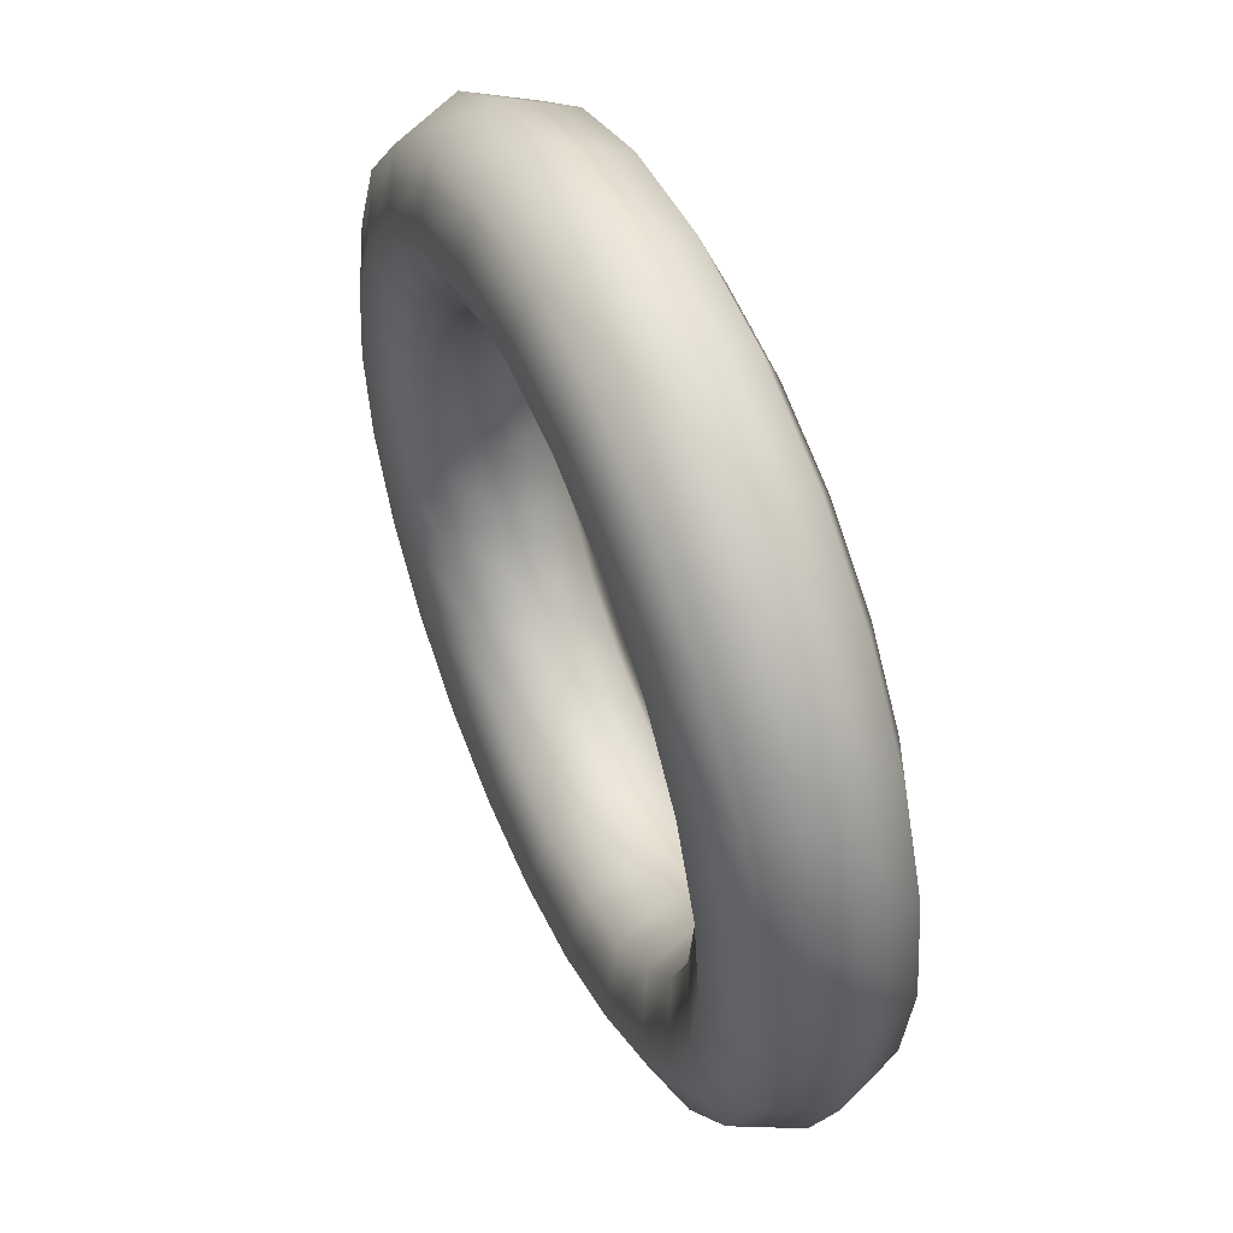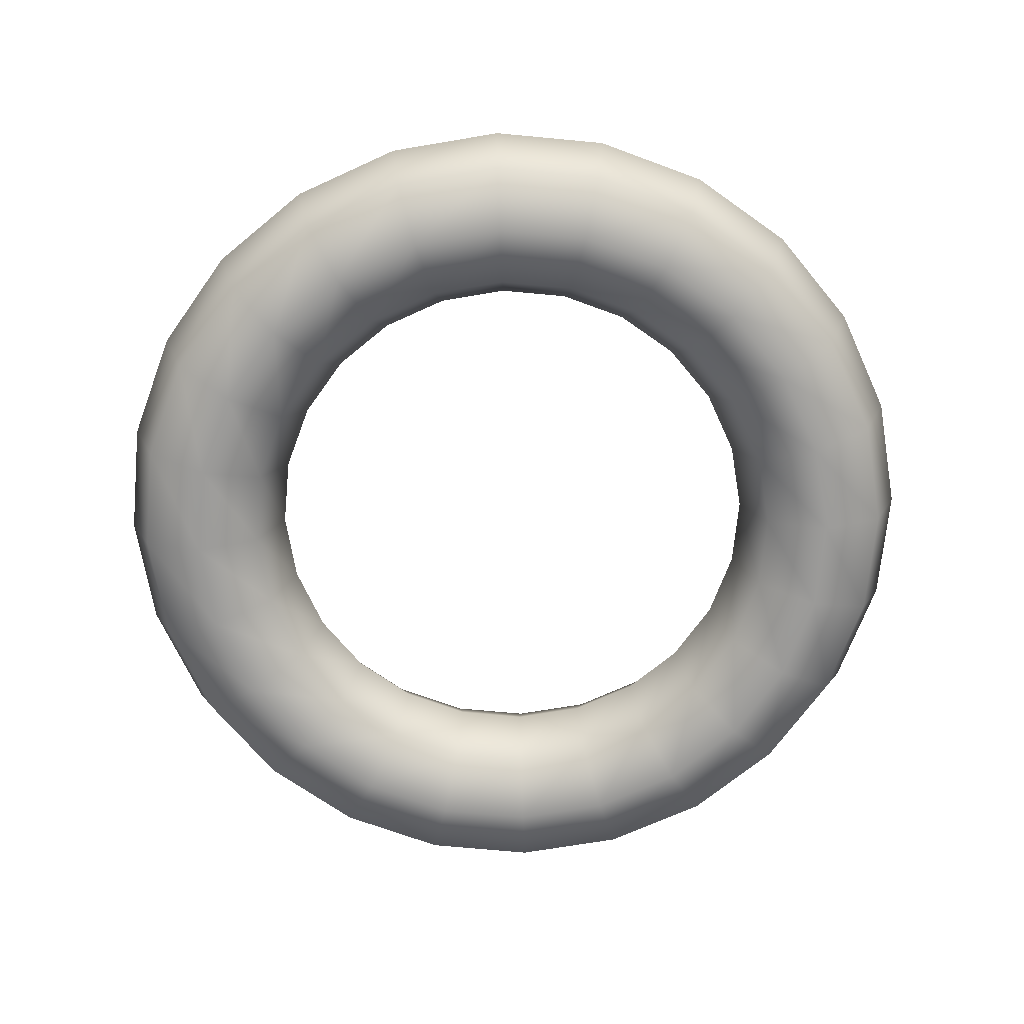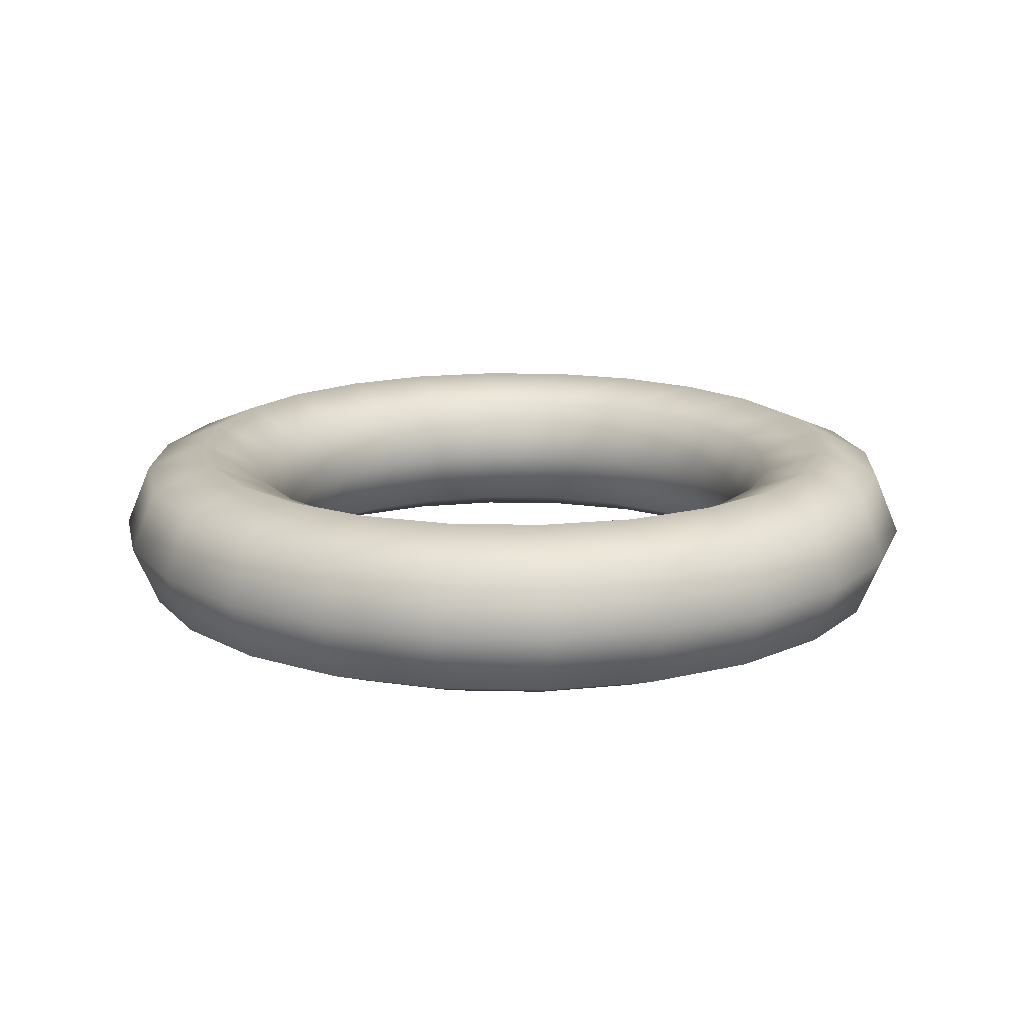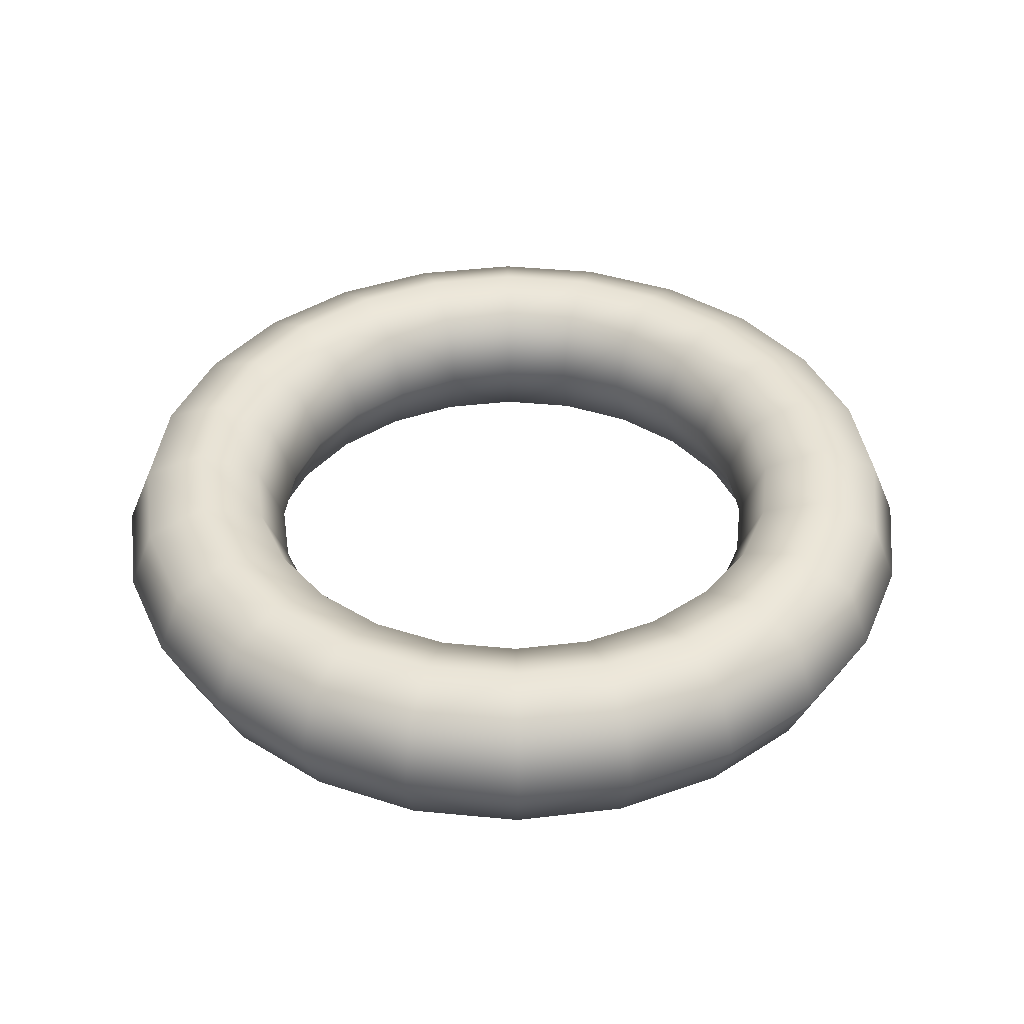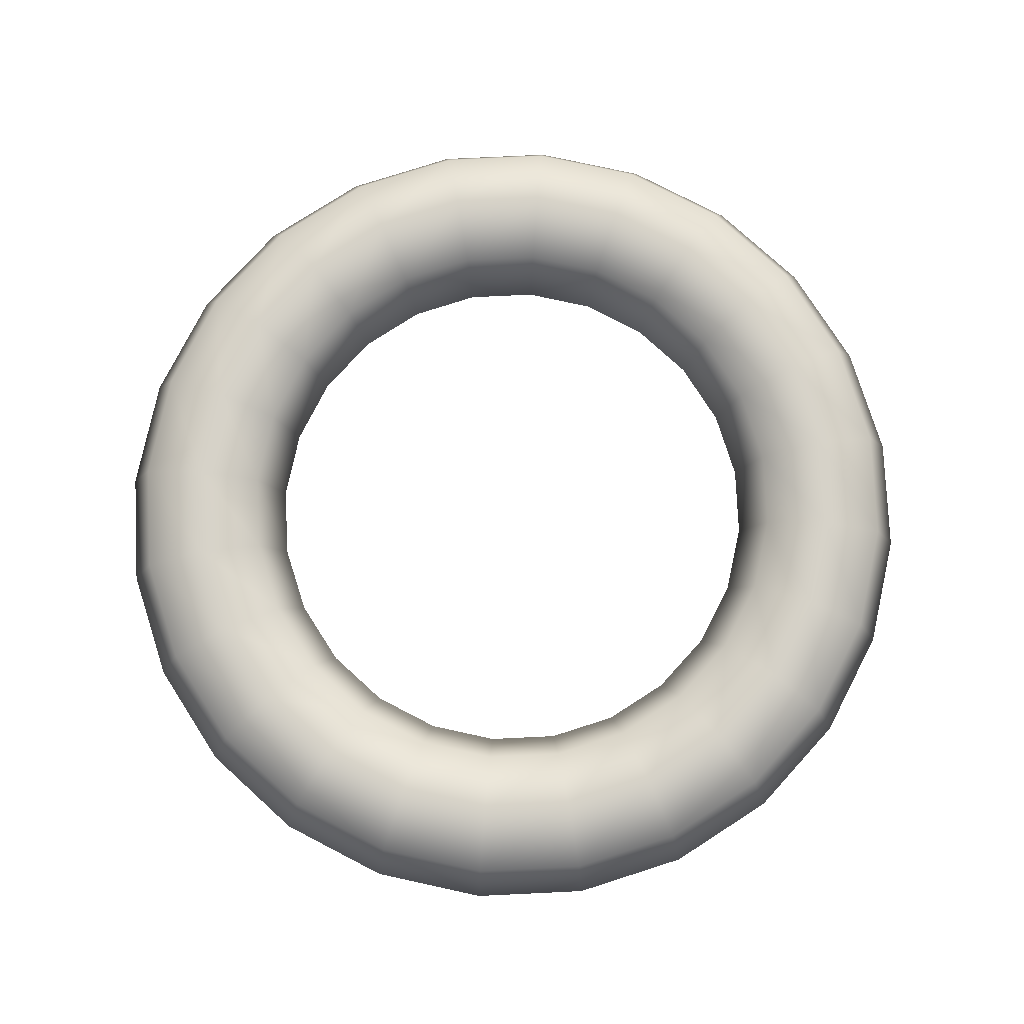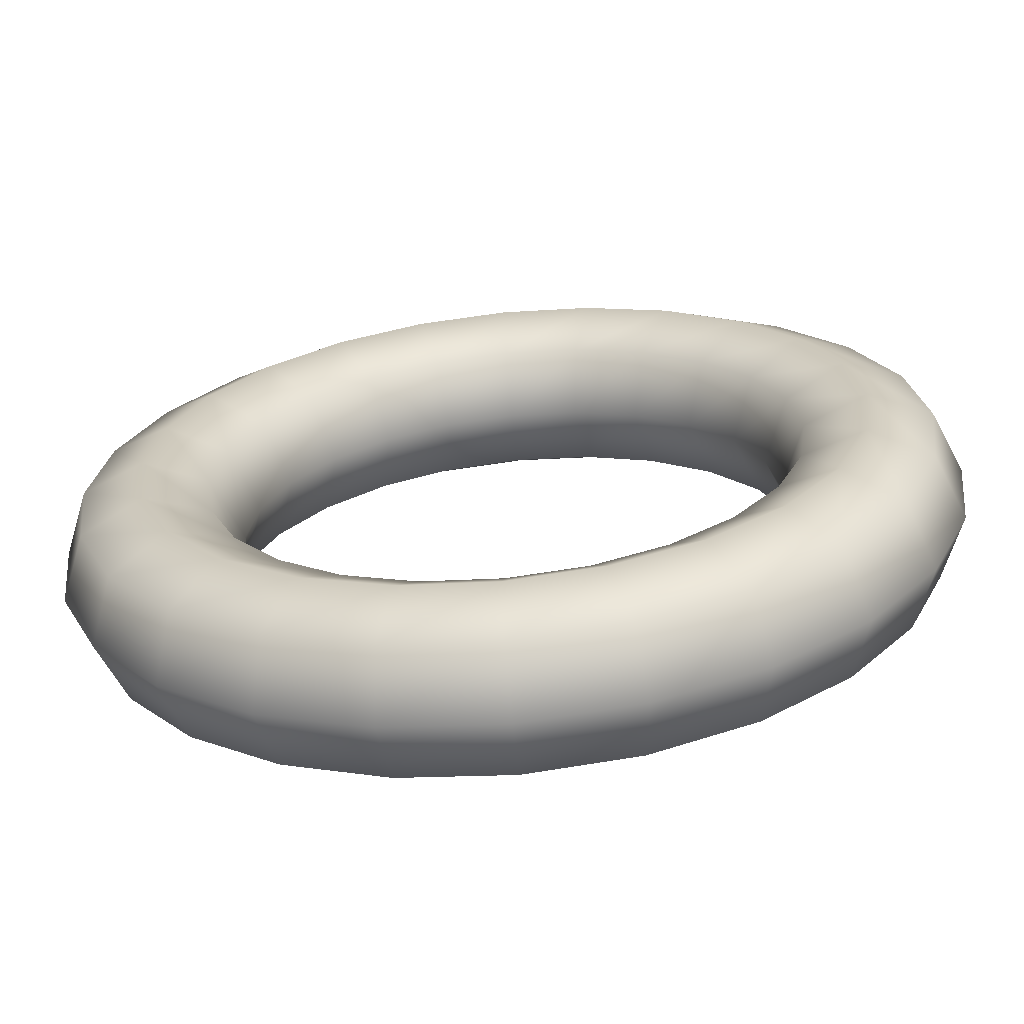
<metadata>
{"format":"obj","ext":"obj","renderer":"f3d","projection":"perspective","resolution":1024,"background":"white","views":[{"elev":52.6,"azim":66.3,"up":"+Z"},{"elev":-69.5,"azim":-57.9,"up":"+Y"},{"elev":16.1,"azim":-4.8,"up":"+Y"},{"elev":40.7,"azim":104.2,"up":"+Y"},{"elev":78.5,"azim":79.8,"up":"+Y"},{"elev":-66.8,"azim":5.8,"up":"+Z"}]}
</metadata>
<code>
g default
v 2.542 0 0
v 2.393 0.3595 0
v 2.034 0.5084 0
v 1.674 0.3595 0
v 1.525 0 0
v 1.674 -0.3595 0
v 2.034 -0.5084 0
v 2.393 -0.3595 0
v 2.455 0 -0.6579
v 2.311 0.3595 -0.6194
v 1.964 0.5084 -0.5263
v 1.617 0.3595 -0.4333
v 1.473 0 -0.3947
v 1.617 -0.3595 -0.4333
v 1.964 -0.5084 -0.5263
v 2.311 -0.3595 -0.6194
v 2.201 0 -1.271
v 2.072 0.3595 -1.196
v 1.761 0.5084 -1.017
v 1.45 0.3595 -0.837
v 1.321 0 -0.7626
v 1.45 -0.3595 -0.837
v 1.761 -0.5084 -1.017
v 2.072 -0.3595 -1.196
v 1.797 0 -1.797
v 1.692 0.3595 -1.692
v 1.438 0.5084 -1.438
v 1.184 0.3595 -1.184
v 1.078 0 -1.078
v 1.184 -0.3595 -1.184
v 1.438 -0.5084 -1.438
v 1.692 -0.3595 -1.692
v 1.271 0 -2.201
v 1.196 0.3595 -2.072
v 1.017 0.5084 -1.761
v 0.837 0.3595 -1.45
v 0.7626 0 -1.321
v 0.837 -0.3595 -1.45
v 1.017 -0.5084 -1.761
v 1.196 -0.3595 -2.072
v 0.6579 0 -2.455
v 0.6194 0.3595 -2.311
v 0.5263 0.5084 -1.964
v 0.4333 0.3595 -1.617
v 0.3947 0 -1.473
v 0.4333 -0.3595 -1.617
v 0.5263 -0.5084 -1.964
v 0.6194 -0.3595 -2.311
v 0 0 -2.542
v 0 0.3595 -2.393
v 0 0.5084 -2.034
v 0 0.3595 -1.674
v 0 0 -1.525
v 0 -0.3595 -1.674
v 0 -0.5084 -2.034
v 0 -0.3595 -2.393
v -0.6579 0 -2.455
v -0.6194 0.3595 -2.311
v -0.5263 0.5084 -1.964
v -0.4333 0.3595 -1.617
v -0.3947 0 -1.473
v -0.4333 -0.3595 -1.617
v -0.5263 -0.5084 -1.964
v -0.6194 -0.3595 -2.311
v -1.271 0 -2.201
v -1.196 0.3595 -2.072
v -1.017 0.5084 -1.761
v -0.837 0.3595 -1.45
v -0.7626 0 -1.321
v -0.837 -0.3595 -1.45
v -1.017 -0.5084 -1.761
v -1.196 -0.3595 -2.072
v -1.797 0 -1.797
v -1.692 0.3595 -1.692
v -1.438 0.5084 -1.438
v -1.184 0.3595 -1.184
v -1.078 0 -1.078
v -1.184 -0.3595 -1.184
v -1.438 -0.5084 -1.438
v -1.692 -0.3595 -1.692
v -2.201 0 -1.271
v -2.072 0.3595 -1.196
v -1.761 0.5084 -1.017
v -1.45 0.3595 -0.837
v -1.321 0 -0.7626
v -1.45 -0.3595 -0.837
v -1.761 -0.5084 -1.017
v -2.072 -0.3595 -1.196
v -2.455 0 -0.6579
v -2.311 0.3595 -0.6194
v -1.964 0.5084 -0.5263
v -1.617 0.3595 -0.4333
v -1.473 0 -0.3947
v -1.617 -0.3595 -0.4333
v -1.964 -0.5084 -0.5263
v -2.311 -0.3595 -0.6194
v -2.542 0 0
v -2.393 0.3595 0
v -2.034 0.5084 0
v -1.674 0.3595 0
v -1.525 0 0
v -1.674 -0.3595 0
v -2.034 -0.5084 0
v -2.393 -0.3595 0
v -2.455 0 0.6579
v -2.311 0.3595 0.6194
v -1.964 0.5084 0.5263
v -1.617 0.3595 0.4333
v -1.473 0 0.3947
v -1.617 -0.3595 0.4333
v -1.964 -0.5084 0.5263
v -2.311 -0.3595 0.6194
v -2.201 0 1.271
v -2.072 0.3595 1.196
v -1.761 0.5084 1.017
v -1.45 0.3595 0.837
v -1.321 0 0.7626
v -1.45 -0.3595 0.837
v -1.761 -0.5084 1.017
v -2.072 -0.3595 1.196
v -1.797 0 1.797
v -1.692 0.3595 1.692
v -1.438 0.5084 1.438
v -1.184 0.3595 1.184
v -1.078 0 1.078
v -1.184 -0.3595 1.184
v -1.438 -0.5084 1.438
v -1.692 -0.3595 1.692
v -1.271 0 2.201
v -1.196 0.3595 2.072
v -1.017 0.5084 1.761
v -0.837 0.3595 1.45
v -0.7626 0 1.321
v -0.837 -0.3595 1.45
v -1.017 -0.5084 1.761
v -1.196 -0.3595 2.072
v -0.6579 0 2.455
v -0.6194 0.3595 2.311
v -0.5263 0.5084 1.964
v -0.4333 0.3595 1.617
v -0.3947 0 1.473
v -0.4333 -0.3595 1.617
v -0.5263 -0.5084 1.964
v -0.6194 -0.3595 2.311
v 0 0 2.542
v 0 0.3595 2.393
v 0 0.5084 2.034
v 0 0.3595 1.674
v 0 0 1.525
v 0 -0.3595 1.674
v 0 -0.5084 2.034
v 0 -0.3595 2.393
v 0.6579 0 2.455
v 0.6194 0.3595 2.311
v 0.5263 0.5084 1.964
v 0.4333 0.3595 1.617
v 0.3947 0 1.473
v 0.4333 -0.3595 1.617
v 0.5263 -0.5084 1.964
v 0.6194 -0.3595 2.311
v 1.271 0 2.201
v 1.196 0.3595 2.072
v 1.017 0.5084 1.761
v 0.837 0.3595 1.45
v 0.7626 0 1.321
v 0.837 -0.3595 1.45
v 1.017 -0.5084 1.761
v 1.196 -0.3595 2.072
v 1.797 0 1.797
v 1.692 0.3595 1.692
v 1.438 0.5084 1.438
v 1.184 0.3595 1.184
v 1.078 0 1.078
v 1.184 -0.3595 1.184
v 1.438 -0.5084 1.438
v 1.692 -0.3595 1.692
v 2.201 0 1.271
v 2.072 0.3595 1.196
v 1.761 0.5084 1.017
v 1.45 0.3595 0.837
v 1.321 0 0.7626
v 1.45 -0.3595 0.837
v 1.761 -0.5084 1.017
v 2.072 -0.3595 1.196
v 2.455 0 0.6579
v 2.311 0.3595 0.6194
v 1.964 0.5084 0.5263
v 1.617 0.3595 0.4333
v 1.473 0 0.3947
v 1.617 -0.3595 0.4333
v 1.964 -0.5084 0.5263
v 2.311 -0.3595 0.6194
g Mesh
f 1 9 10 2
f 2 10 11 3
f 3 11 12 4
f 4 12 13 5
f 5 13 14 6
f 6 14 15 7
f 7 15 16 8
f 1 8 16 9
f 9 17 18 10
f 10 18 19 11
f 11 19 20 12
f 12 20 21 13
f 13 21 22 14
f 14 22 23 15
f 15 23 24 16
f 16 24 17 9
f 17 25 26 18
f 18 26 27 19
f 19 27 28 20
f 20 28 29 21
f 21 29 30 22
f 22 30 31 23
f 23 31 32 24
f 24 32 25 17
f 25 33 34 26
f 26 34 35 27
f 27 35 36 28
f 28 36 37 29
f 29 37 38 30
f 30 38 39 31
f 31 39 40 32
f 32 40 33 25
f 33 41 42 34
f 34 42 43 35
f 35 43 44 36
f 36 44 45 37
f 37 45 46 38
f 38 46 47 39
f 39 47 48 40
f 40 48 41 33
f 41 49 50 42
f 42 50 51 43
f 43 51 52 44
f 44 52 53 45
f 45 53 54 46
f 46 54 55 47
f 47 55 56 48
f 48 56 49 41
f 49 57 58 50
f 50 58 59 51
f 51 59 60 52
f 52 60 61 53
f 53 61 62 54
f 54 62 63 55
f 55 63 64 56
f 56 64 57 49
f 57 65 66 58
f 58 66 67 59
f 59 67 68 60
f 60 68 69 61
f 61 69 70 62
f 62 70 71 63
f 63 71 72 64
f 64 72 65 57
f 65 73 74 66
f 66 74 75 67
f 67 75 76 68
f 68 76 77 69
f 69 77 78 70
f 70 78 79 71
f 71 79 80 72
f 72 80 73 65
f 73 81 82 74
f 74 82 83 75
f 75 83 84 76
f 76 84 85 77
f 77 85 86 78
f 78 86 87 79
f 79 87 88 80
f 80 88 81 73
f 81 89 90 82
f 82 90 91 83
f 83 91 92 84
f 84 92 93 85
f 85 93 94 86
f 86 94 95 87
f 87 95 96 88
f 88 96 89 81
f 89 97 98 90
f 90 98 99 91
f 91 99 100 92
f 92 100 101 93
f 93 101 102 94
f 94 102 103 95
f 95 103 104 96
f 96 104 97 89
f 97 105 106 98
f 98 106 107 99
f 99 107 108 100
f 100 108 109 101
f 101 109 110 102
f 102 110 111 103
f 103 111 112 104
f 104 112 105 97
f 105 113 114 106
f 106 114 115 107
f 107 115 116 108
f 108 116 117 109
f 109 117 118 110
f 110 118 119 111
f 111 119 120 112
f 112 120 113 105
f 113 121 122 114
f 114 122 123 115
f 115 123 124 116
f 116 124 125 117
f 117 125 126 118
f 118 126 127 119
f 119 127 128 120
f 120 128 121 113
f 121 129 130 122
f 122 130 131 123
f 123 131 132 124
f 124 132 133 125
f 125 133 134 126
f 126 134 135 127
f 127 135 136 128
f 128 136 129 121
f 129 137 138 130
f 130 138 139 131
f 131 139 140 132
f 132 140 141 133
f 133 141 142 134
f 134 142 143 135
f 135 143 144 136
f 136 144 137 129
f 137 145 146 138
f 138 146 147 139
f 139 147 148 140
f 140 148 149 141
f 141 149 150 142
f 142 150 151 143
f 143 151 152 144
f 144 152 145 137
f 145 153 154 146
f 146 154 155 147
f 147 155 156 148
f 148 156 157 149
f 149 157 158 150
f 150 158 159 151
f 151 159 160 152
f 152 160 153 145
f 153 161 162 154
f 154 162 163 155
f 155 163 164 156
f 156 164 165 157
f 157 165 166 158
f 158 166 167 159
f 159 167 168 160
f 160 168 161 153
f 161 169 170 162
f 162 170 171 163
f 163 171 172 164
f 164 172 173 165
f 165 173 174 166
f 166 174 175 167
f 167 175 176 168
f 168 176 169 161
f 169 177 178 170
f 170 178 179 171
f 171 179 180 172
f 172 180 181 173
f 173 181 182 174
f 174 182 183 175
f 175 183 184 176
f 176 184 177 169
f 177 185 186 178
f 178 186 187 179
f 179 187 188 180
f 180 188 189 181
f 181 189 190 182
f 182 190 191 183
f 183 191 192 184
f 184 192 185 177
f 185 1 2 186
f 186 2 3 187
f 187 3 4 188
f 188 4 5 189
f 189 5 6 190
f 190 6 7 191
f 191 7 8 192
f 192 8 1 185

</code>
